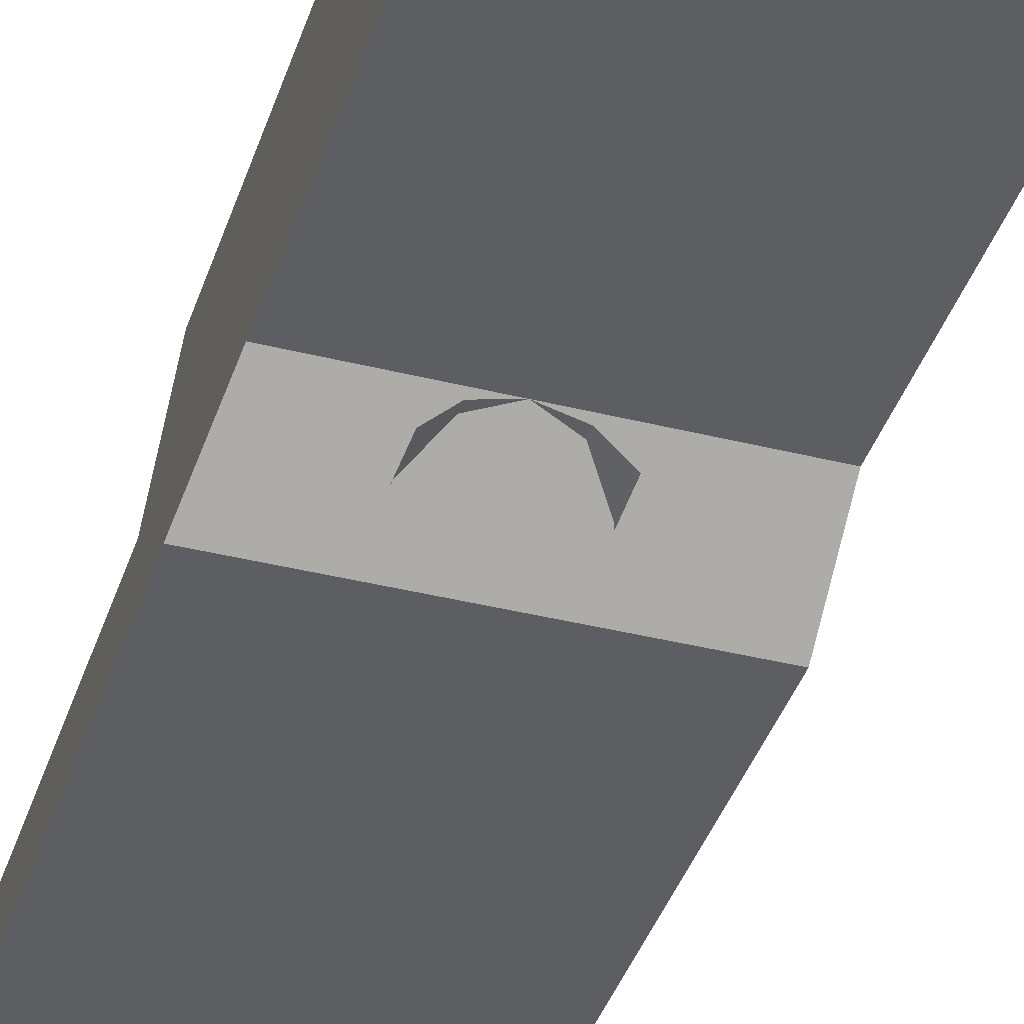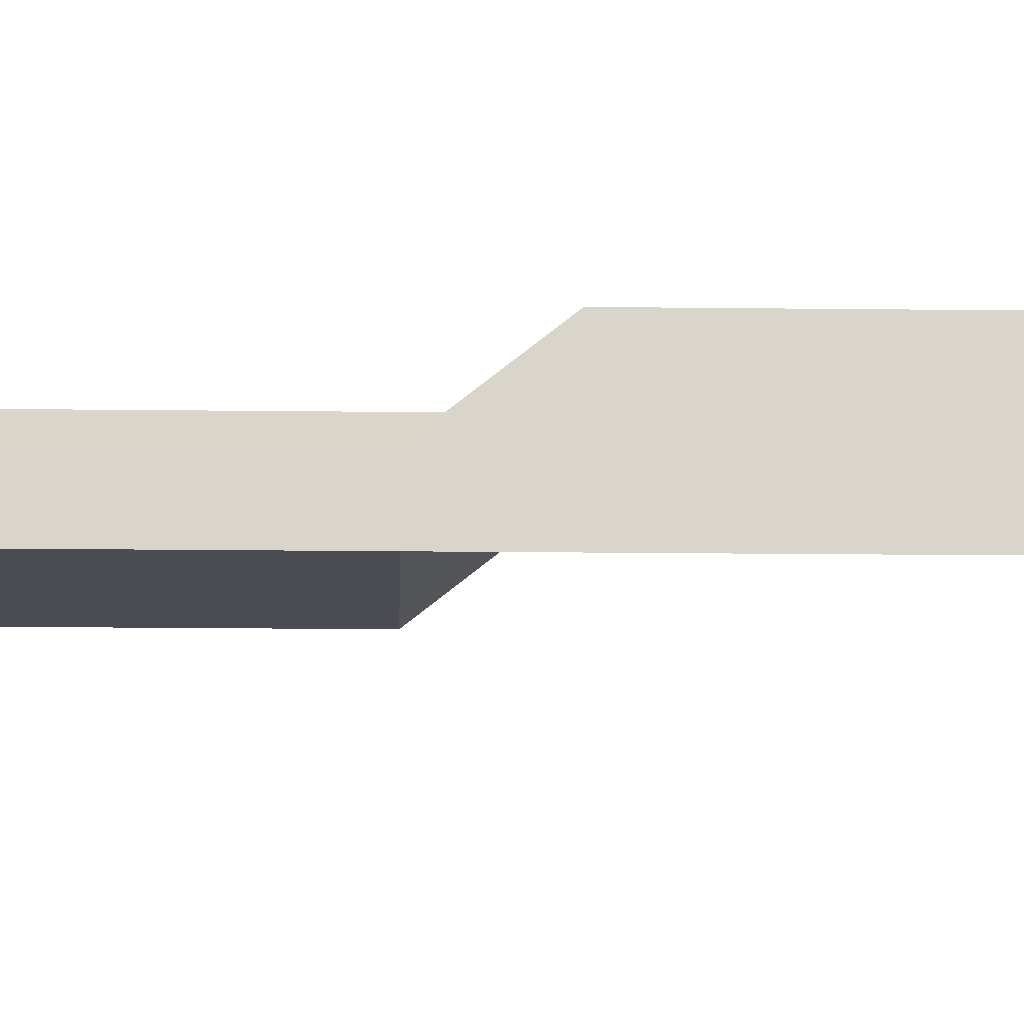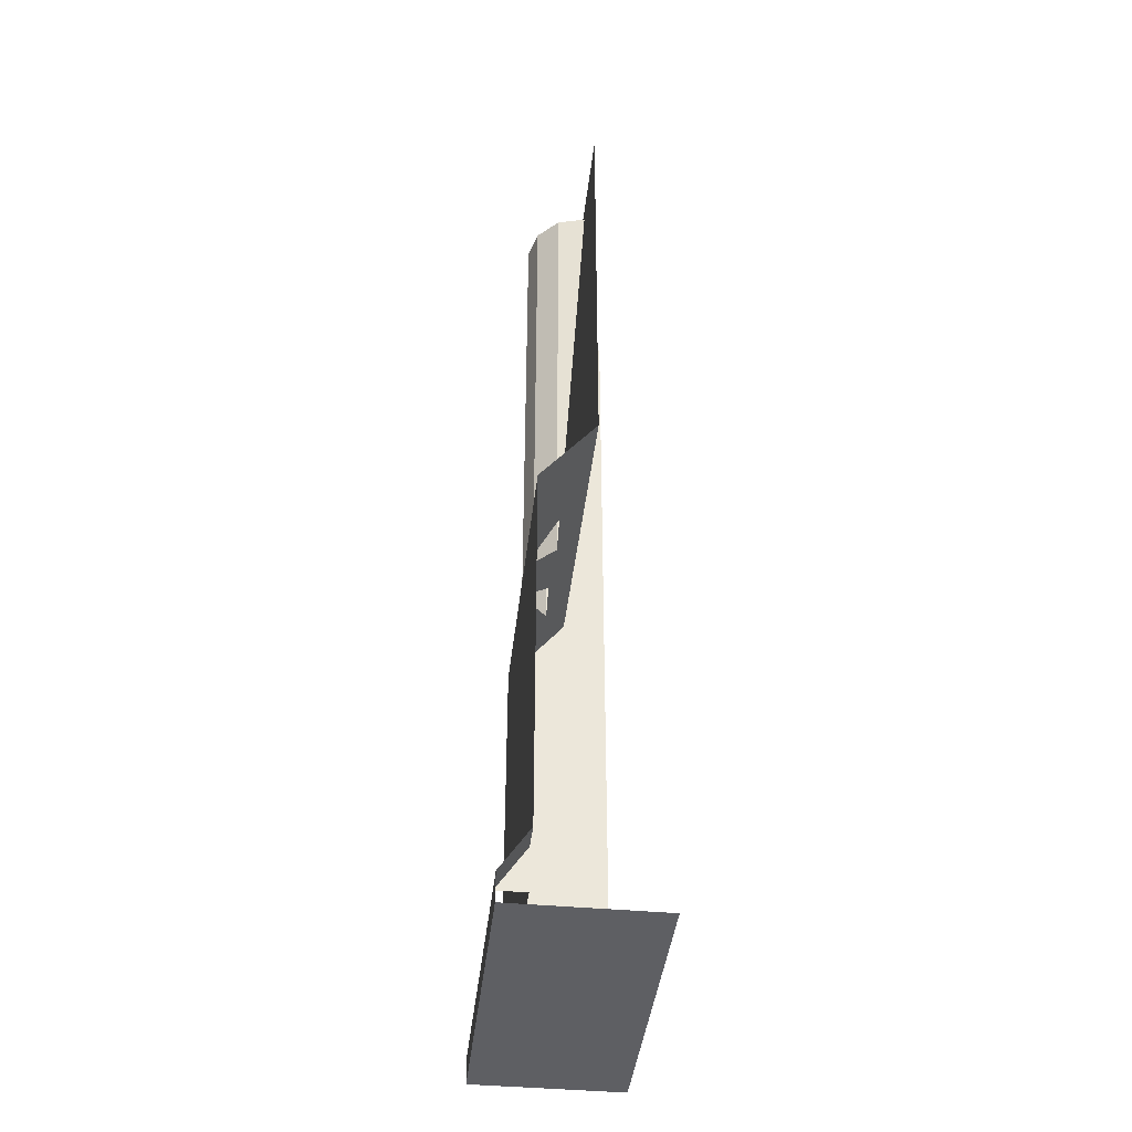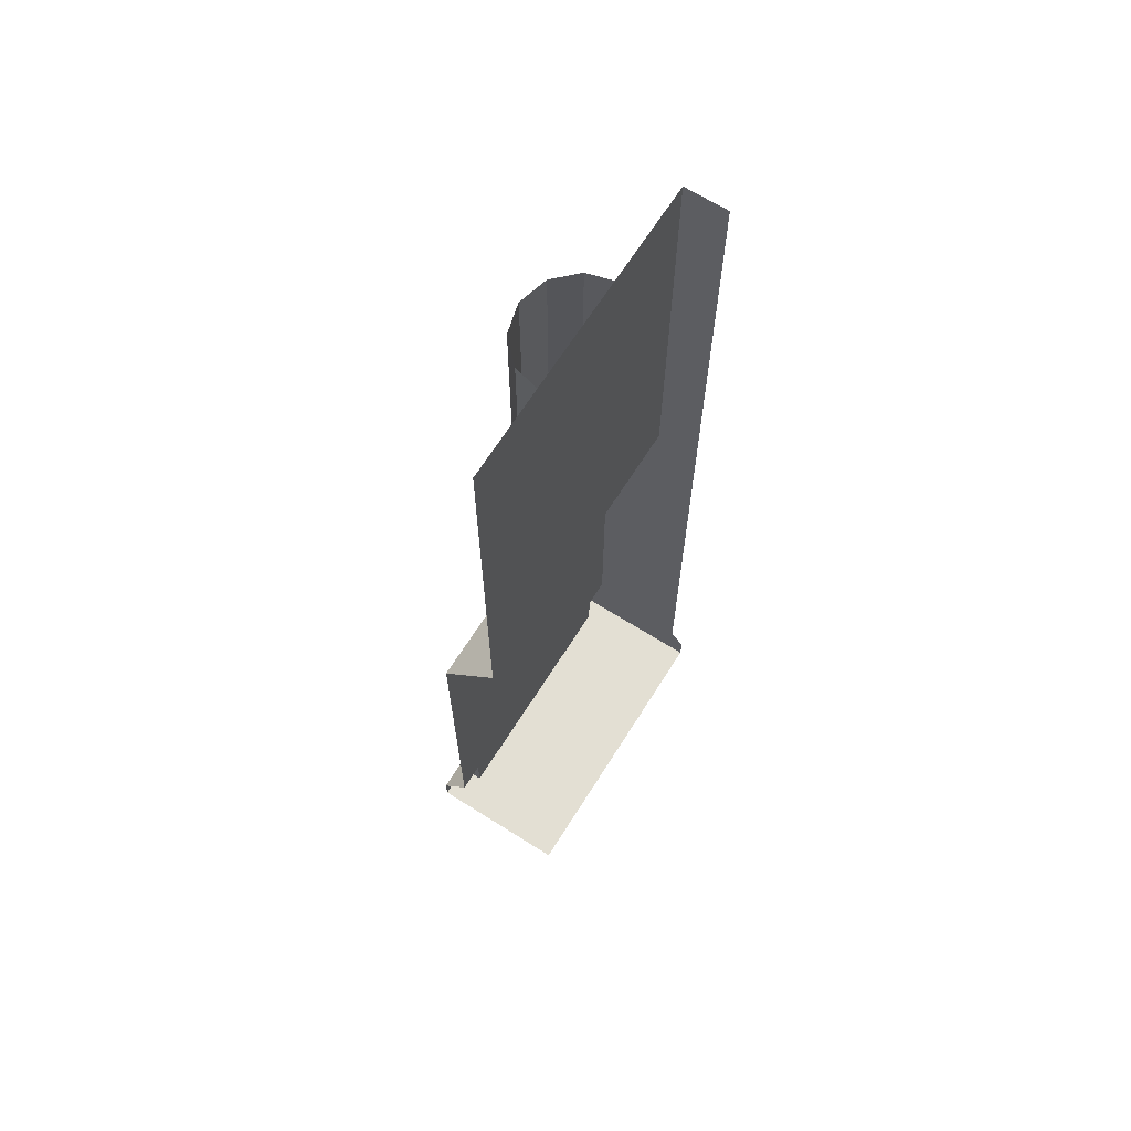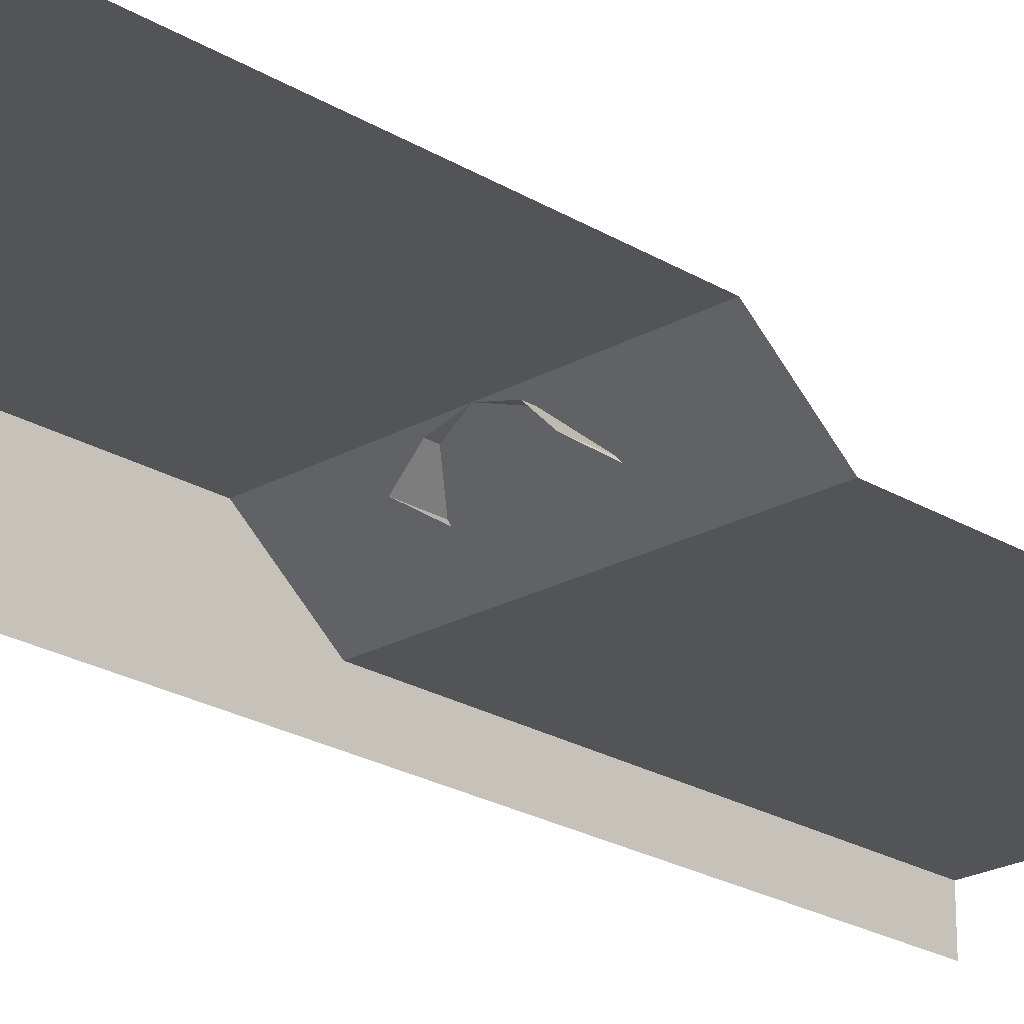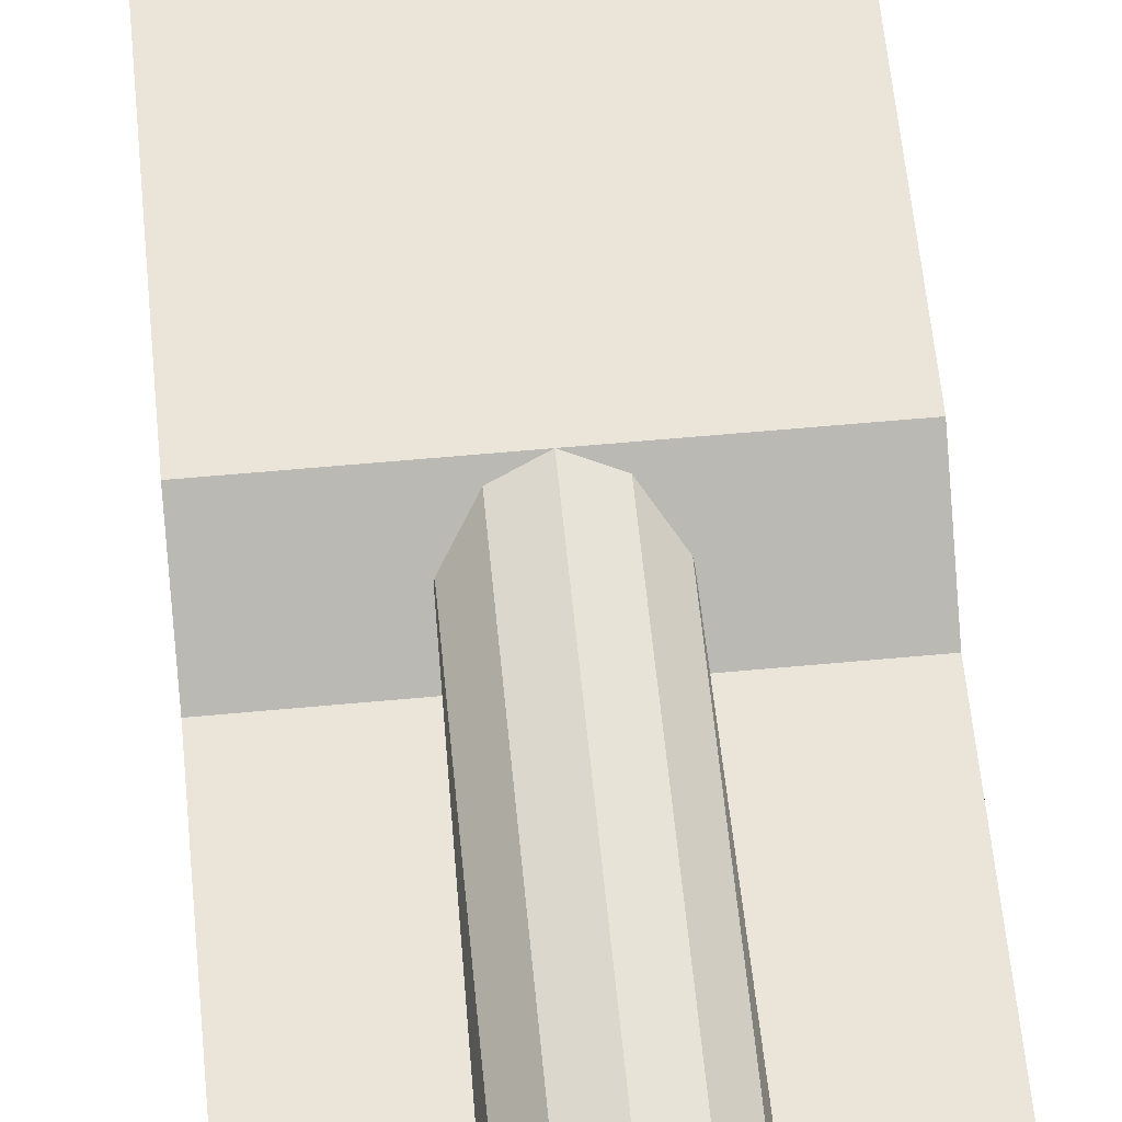
<metadata>
{"format":"obj","ext":"obj","renderer":"f3d","projection":"perspective","resolution":1024,"background":"white","views":[{"elev":-39.1,"azim":162.6,"up":"+Y"},{"elev":-15.3,"azim":88.5,"up":"+Y"},{"elev":-41.4,"azim":-96.4,"up":"+Z"},{"elev":67.0,"azim":-57.7,"up":"+Z"},{"elev":-22.8,"azim":-136.1,"up":"+Y"},{"elev":58.8,"azim":-5.5,"up":"+Y"}]}
</metadata>
<code>
o LM_inserts_L08_sw08
v 13.6 8 -52.39
v 16.8 8 -55.59
v 16.8 8 -52.39
v -16.8 8 -55.59
v 13.6 8 -52.39
v 16.8 8 -52.39
v 16.8 4.8 -47.59
v 13.6 8 -52.39
v -13.6 8 -52.39
v -16.8 8 -55.59
v 13.6 4.8 -47.59
v 13.6 8 -52.39
v 16.8 4.8 -47.59
v -13.6 8 -52.39
v -16.8 8 -52.39
v 16.8 -6.4 -50.79
v 16.8 8 -52.39
v 16.8 8 -55.59
v -13.6 4.8 -52.39
v 13.6 4.8 -52.39
v 13.6 4.8 -47.59
v -16.8 8 -52.39
v -13.6 8 -52.39
v -13.6 4.8 -47.59
v 16.8 8 -55.59
v -16.8 8 -55.59
v -16.8 -8 -55.59
v 16.8 -6.4 -50.79
v 16.8 4.8 -47.59
v 16.8 8 -52.39
v -13.6 4.8 -52.39
v -13.6 4.8 -47.59
v -13.6 8 -52.39
v -13.6 4.8 -47.59
v -16.8 4.8 -47.59
v 16.8 -6.4 -50.79
v 16.8 8 -55.59
v 16.8 -8 -55.59
v 16.8 -8 -55.59
v 16.8 4.8 -47.59
v 16.8 4.8 -4.392
v 13.6 4.8 -47.59
v 16.8 4.8 -4.392
v -13.6 4.8 -47.59
v 16.8 -8 -55.59
v 16.8 -8 -52.39
v 16.8 -6.4 -50.79
v 16.8 -6.4 -50.79
v 16.8 4.8 -4.392
v 16.8 4.8 -47.59
v -16.8 4.8 -4.392
v -16.8 4.8 -47.59
v 16.8 4.8 -4.392
v -16.8 4.8 -4.392
v -13.6 4.8 -47.59
v 16.8 -6.4 -50.79
v 16.8 -1.6 3.608
v 16.8 4.8 -4.392
v -16.8 -1.6 3.608
v -16.8 4.8 -4.392
v 16.8 4.8 -4.392
v 16.8 -1.6 3.608
v -16.8 -1.6 3.608
v 16.8 4.8 -4.392
v 3.2 3.943 -4.392
v 3.2 3.943 50.67
v 0 4.8 -4.392
v 16.8 -1.6 3.608
v 16.8 -6.4 -50.79
v 16.8 -6.4 52.27
v 0 4.8 -4.392
v 0 4.8 50.67
v -3.2 3.943 -4.392
v 5.543 1.6 -4.392
v 5.543 1.6 50.67
v 3.2 3.943 -4.392
v -3.2 3.943 -4.392
v -3.2 3.943 50.67
v -5.543 1.6 -4.392
v -16.8 -1.6 3.608
v 16.8 -1.6 3.608
v 16.8 -1.6 52.27
v 3.2 3.943 50.67
v 0 4.8 50.67
v 0 4.8 -4.392
v 0 4.8 50.67
v -3.2 3.943 50.67
v -3.2 3.943 -4.392
v 5.543 1.6 50.67
v 3.2 3.943 50.67
v 3.2 3.943 -4.392
v -3.2 3.943 50.67
v -5.543 1.6 50.67
v -5.543 1.6 -4.392
v 5.543 1.6 50.67
v 5.543 1.6 -4.392
v 6.4 -1.6 50.67
v -5.543 1.6 -4.392
v -5.543 1.6 50.67
v -6.4 -1.6 50.67
v 16.8 -1.6 3.608
v 16.8 -6.4 52.27
v 16.8 -1.6 52.27
v -16.8 -1.6 52.27
f 3 2 1
f 2 4 1
f 7 6 5
f 10 9 8
f 13 12 11
f 4 15 14
f 18 17 16
f 21 20 19
f 24 23 22
f 27 26 25
f 30 29 28
f 33 32 31
f 21 19 34
f 24 22 35
f 38 37 36
f 27 25 39
f 41 40 21
f 44 43 42
f 47 46 45
f 50 49 48
f 34 52 51
f 55 54 53
f 58 57 56
f 61 60 59
f 64 63 62
f 67 66 65
f 70 69 68
f 73 72 71
f 76 75 74
f 79 78 77
f 82 81 80
f 85 84 83
f 88 87 86
f 91 90 89
f 94 93 92
f 97 96 95
f 100 99 98
f 103 102 101
f 82 80 104

</code>
